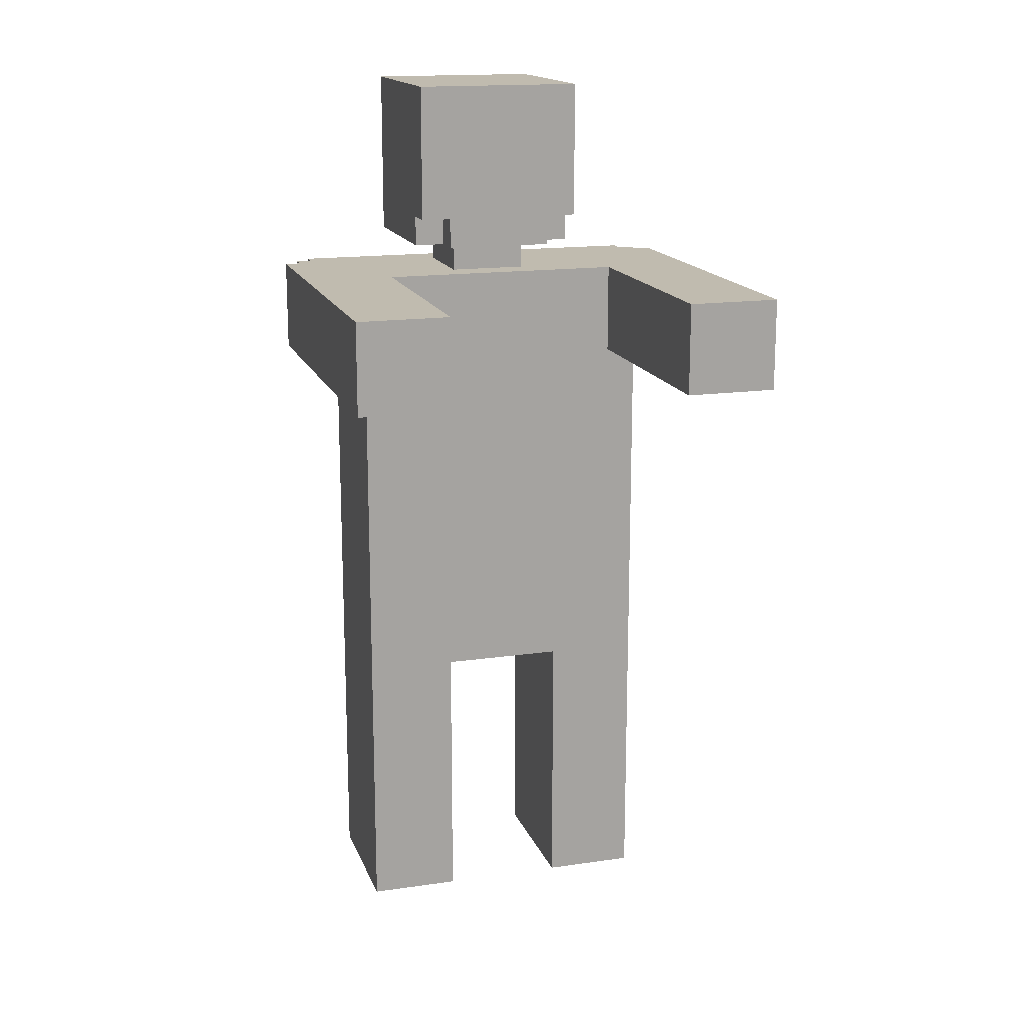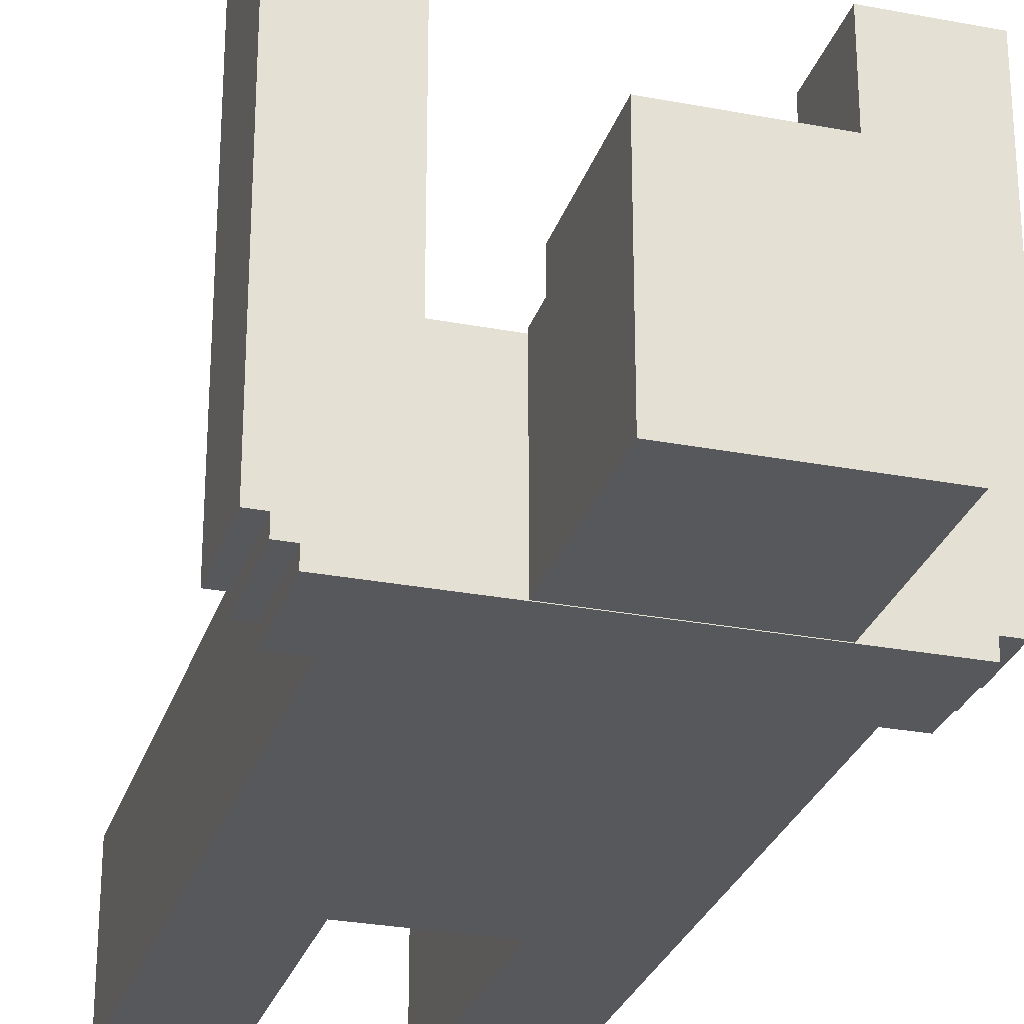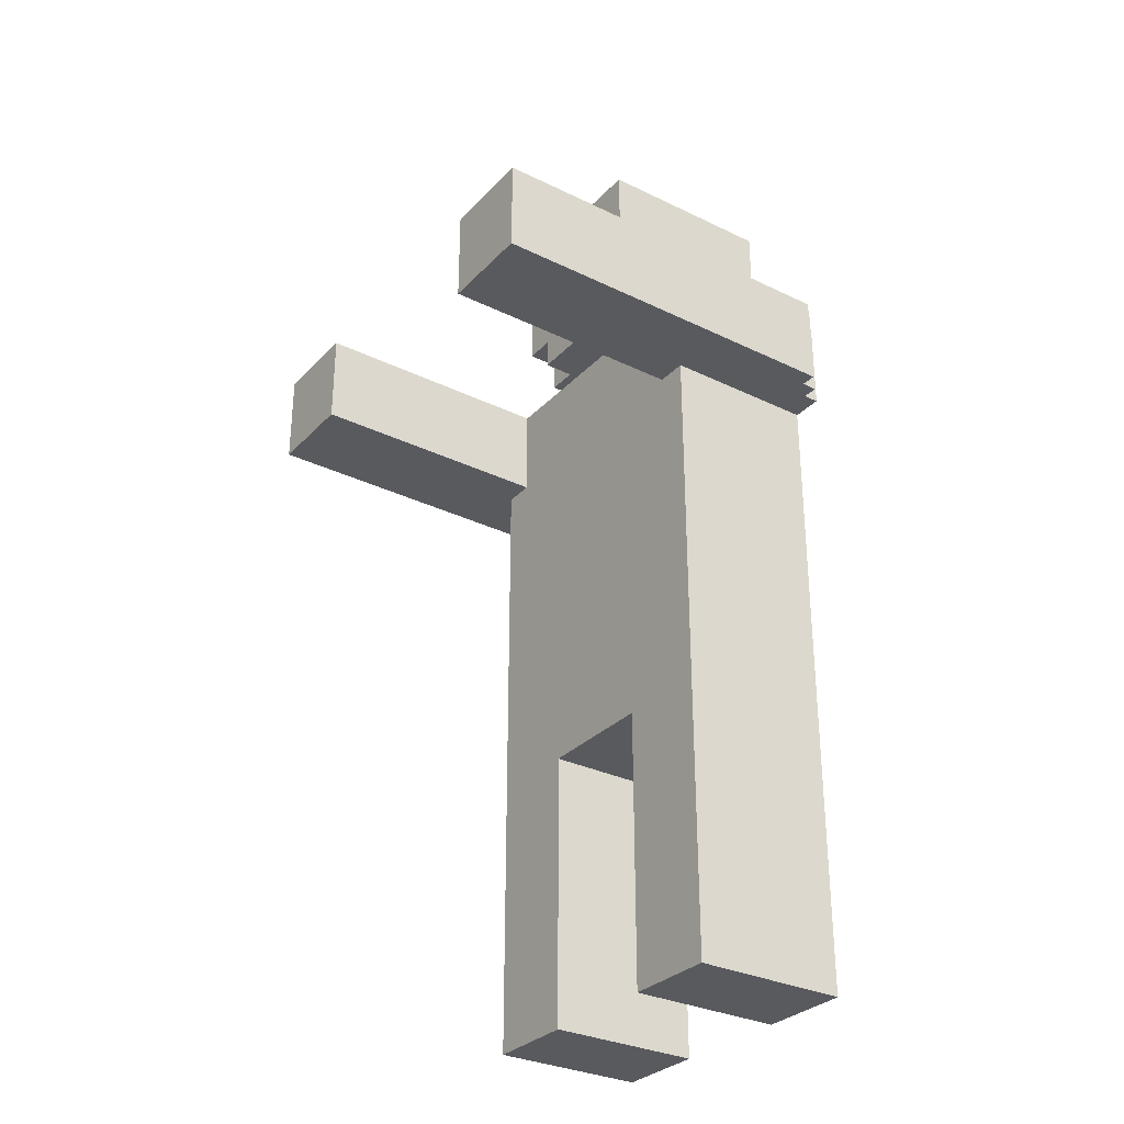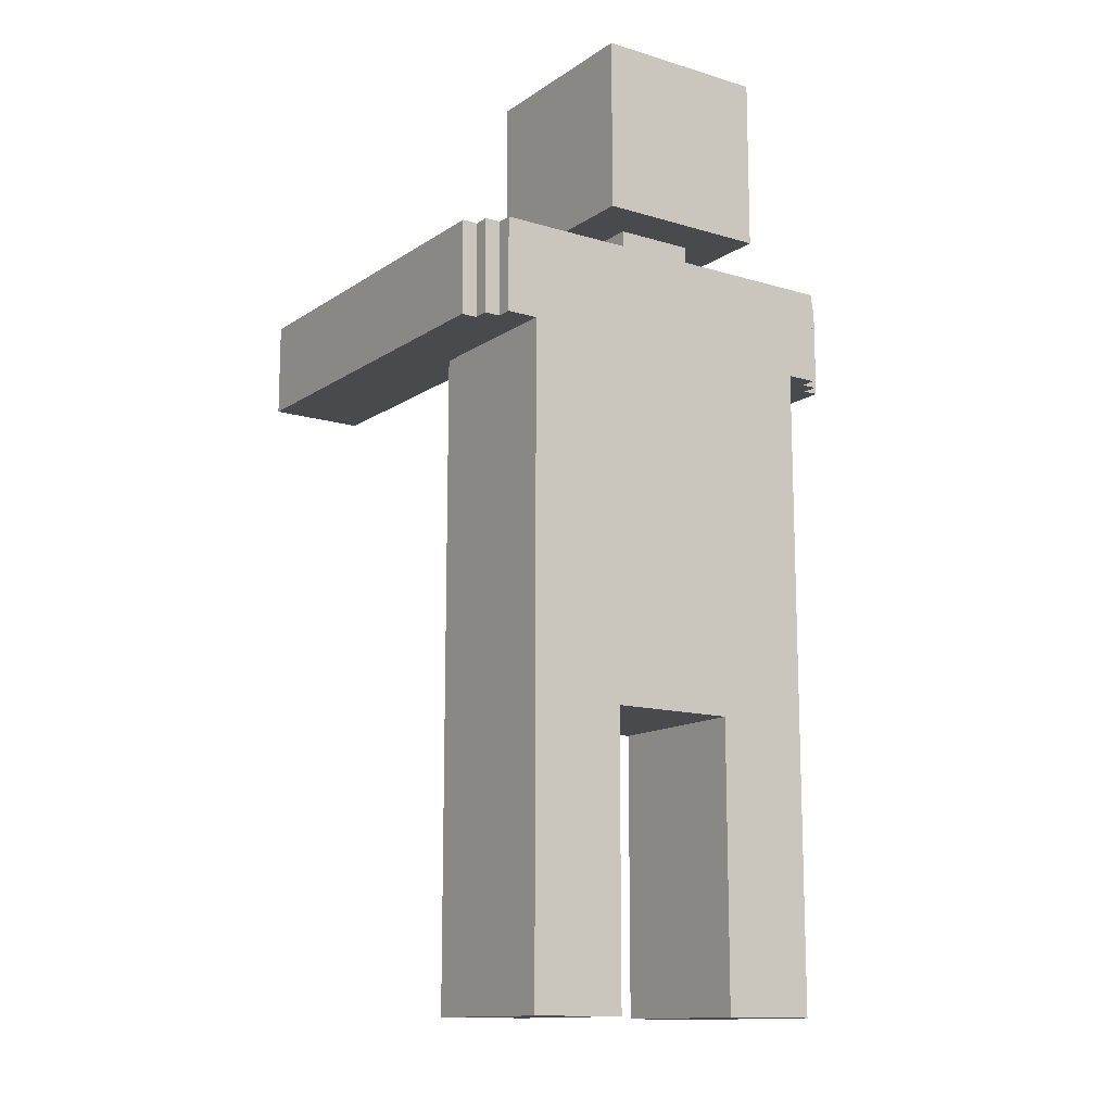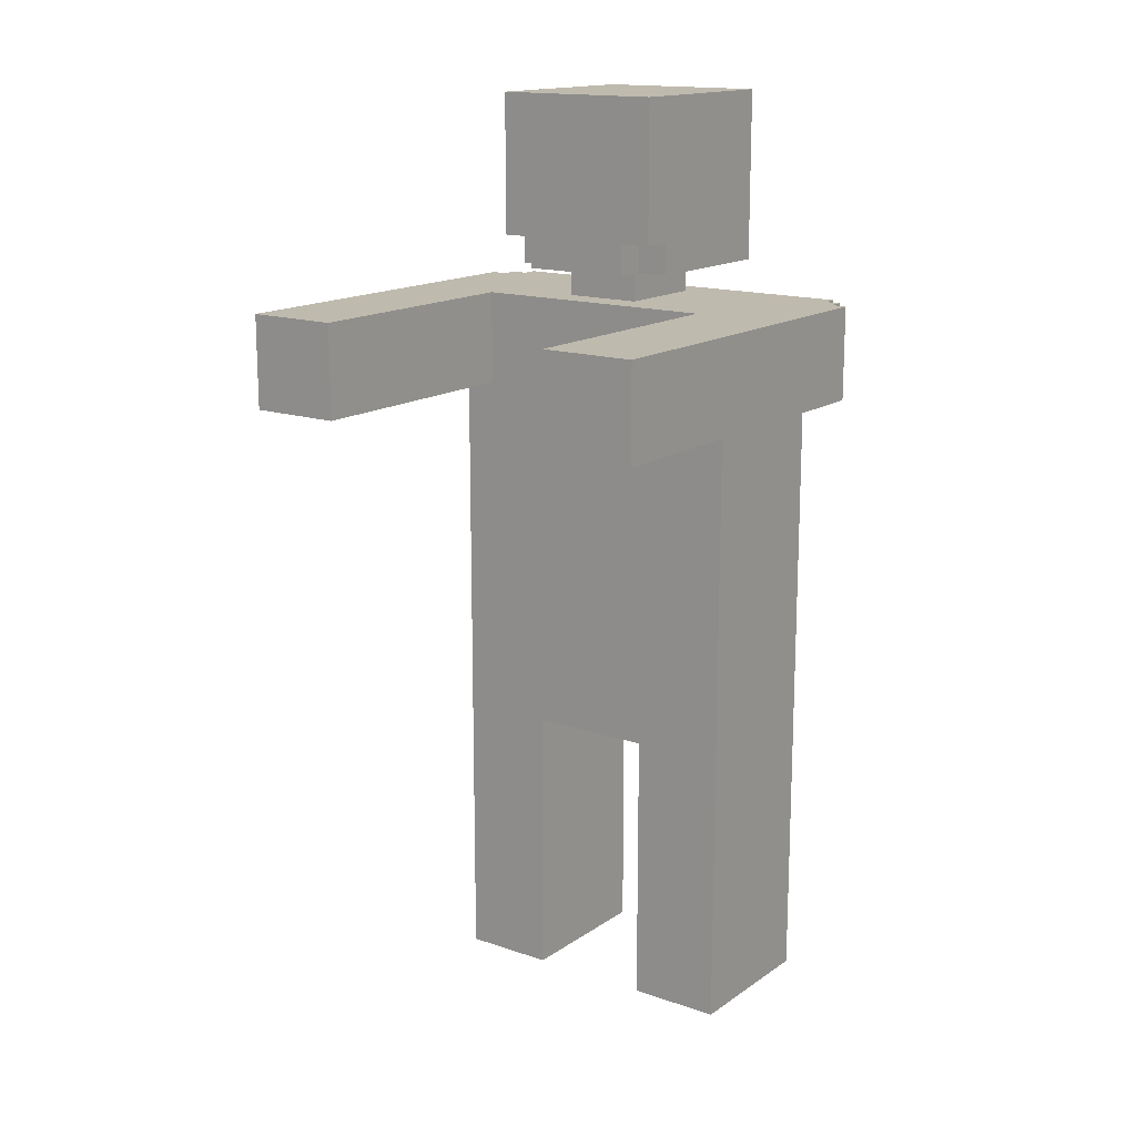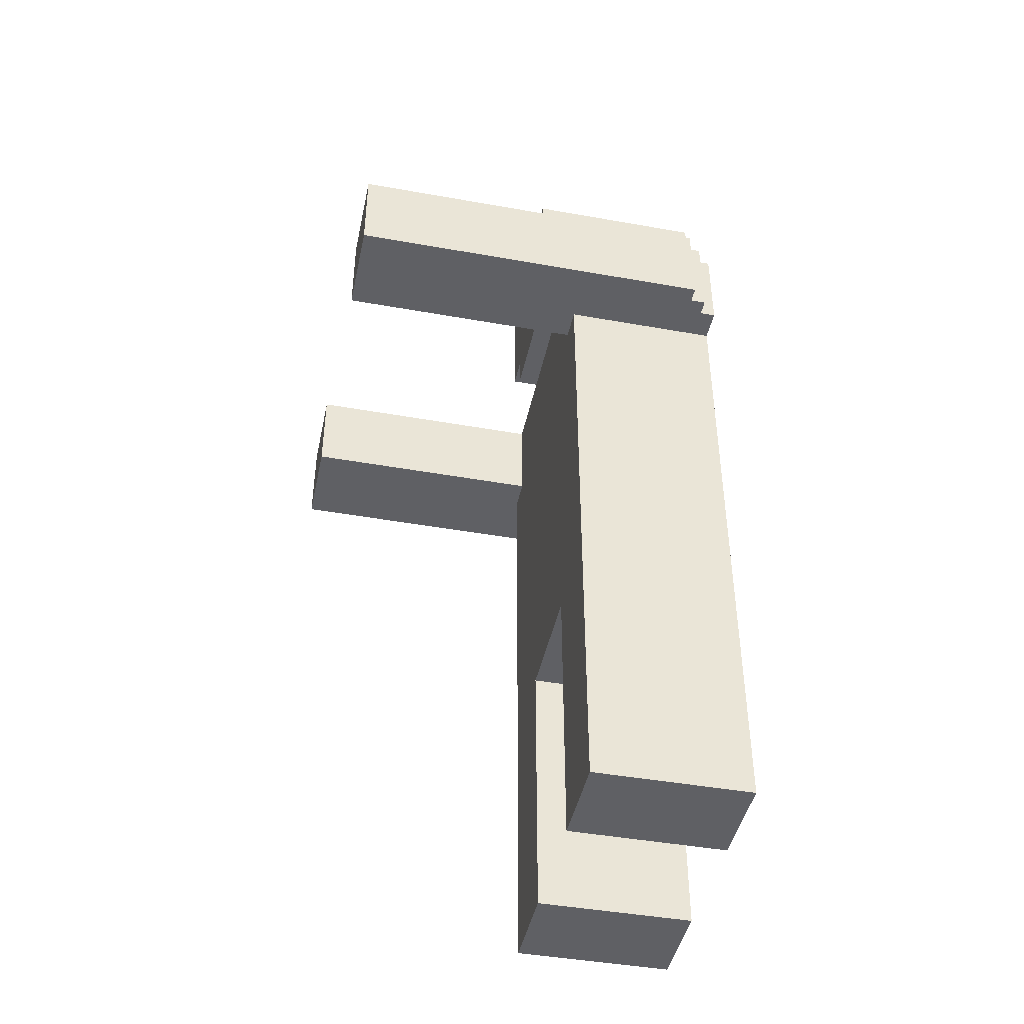
<metadata>
{"format":"obj","ext":"obj","renderer":"f3d","projection":"perspective","resolution":1024,"background":"white","views":[{"elev":16.2,"azim":-16.6,"up":"+Y"},{"elev":-27.8,"azim":163.7,"up":"+Z"},{"elev":-30.9,"azim":55.1,"up":"+Y"},{"elev":-13.2,"azim":145.6,"up":"+Y"},{"elev":15.5,"azim":35.8,"up":"+Y"},{"elev":-44.3,"azim":78.2,"up":"+Y"}]}
</metadata>
<code>
v -14 41 21
v -14 41 -3
v -14 47 21
v -14 47 -3
v -13 41 -3
v -13 41 -4
v -13 47 -3
v -13 47 -4
v -12 41 -4
v -12 41 -5
v -12 47 -4
v -12 47 -5
v -10 0 5
v -10 0 -5
v -10 41 5
v -10 41 -5
v -6 49 4
v -6 49 -6
v -6 51 6
v -6 51 4
v -6 60 6
v -6 60 -6
v -4 49 6
v -4 49 4
v -4 51 6
v -4 51 4
v -3 47 3
v -3 47 -3
v -3 49 3
v -3 49 -3
v 4 0 5
v 4 0 -5
v 4 18 5
v 4 18 -5
v 8 41 21
v 8 41 5
v 8 47 21
v 8 47 5
v -8 41 21
v -8 41 5
v -8 47 21
v -8 47 5
v -4 0 5
v -4 0 -5
v -4 18 5
v -4 18 -5
v 2 47 3
v 2 47 -3
v 2 49 3
v 2 49 -3
v 3 49 6
v 3 49 4
v 3 51 6
v 3 51 4
v 5 49 4
v 5 49 -6
v 5 51 6
v 5 51 4
v 5 60 6
v 5 60 -6
v 10 0 5
v 10 0 -5
v 10 41 5
v 10 41 -5
v 12 41 -4
v 12 41 -5
v 12 47 -4
v 12 47 -5
v 13 41 -3
v 13 41 -4
v 13 47 -3
v 13 47 -4
v 14 41 21
v 14 41 -3
v 14 47 21
v 14 47 -3
v -14 41 21
v -14 47 21
v -8 41 21
v -8 47 21
v 8 41 21
v 8 47 21
v 14 41 21
v 14 47 21
v -6 51 6
v -6 60 6
v -4 49 6
v -4 51 6
v -4 55 6
v -4 57 6
v -2 55 6
v -2 57 6
v 1 55 6
v 1 57 6
v 3 49 6
v 3 51 6
v 3 55 6
v 3 57 6
v 5 51 6
v 5 60 6
v -10 0 5
v -10 41 5
v -8 41 5
v -8 47 5
v -4 0 5
v -4 18 5
v 4 0 5
v 4 18 5
v 8 41 5
v 8 47 5
v 10 0 5
v 10 41 5
v -6 49 4
v -6 51 4
v -4 49 4
v -4 51 4
v 3 49 4
v 3 51 4
v 5 49 4
v 5 51 4
v -3 47 3
v -3 49 3
v 2 47 3
v 2 49 3
v -14 41 -3
v -14 47 -3
v -13 41 -3
v -13 47 -3
v -3 47 -3
v -3 49 -3
v 2 47 -3
v 2 49 -3
v 13 41 -3
v 13 47 -3
v 14 41 -3
v 14 47 -3
v -13 41 -4
v -13 47 -4
v -12 41 -4
v -12 47 -4
v 12 41 -4
v 12 47 -4
v 13 41 -4
v 13 47 -4
v -12 41 -5
v -12 47 -5
v -10 0 -5
v -10 41 -5
v -4 0 -5
v -4 18 -5
v 4 0 -5
v 4 18 -5
v 10 0 -5
v 10 41 -5
v 12 41 -5
v 12 47 -5
v -6 49 -6
v -6 60 -6
v 5 49 -6
v 5 60 -6
v -10 0 5
v -4 0 5
v 4 0 5
v 10 0 5
v -10 0 -5
v -4 0 -5
v 4 0 -5
v 10 0 -5
v -4 18 5
v 4 18 5
v -4 18 -5
v 4 18 -5
v -14 41 21
v -8 41 21
v 8 41 21
v 14 41 21
v -10 41 5
v -8 41 5
v 8 41 5
v 10 41 5
v -14 41 -3
v -13 41 -3
v 13 41 -3
v 14 41 -3
v -13 41 -4
v -12 41 -4
v 12 41 -4
v 13 41 -4
v -12 41 -5
v -10 41 -5
v 10 41 -5
v 12 41 -5
v -4 49 6
v 3 49 6
v -6 49 4
v -4 49 4
v 3 49 4
v 5 49 4
v -3 49 3
v 2 49 3
v -3 49 -3
v 2 49 -3
v -6 49 -6
v 5 49 -6
v -6 51 6
v -4 51 6
v 3 51 6
v 5 51 6
v -6 51 4
v -4 51 4
v 3 51 4
v 5 51 4
v -14 47 21
v -8 47 21
v 8 47 21
v 14 47 21
v -8 47 5
v 8 47 5
v -3 47 3
v 2 47 3
v -14 47 -3
v -13 47 -3
v -3 47 -3
v 2 47 -3
v 13 47 -3
v 14 47 -3
v -13 47 -4
v -12 47 -4
v 12 47 -4
v 13 47 -4
v -12 47 -5
v 12 47 -5
v -6 60 6
v 5 60 6
v -6 60 -6
v 5 60 -6
f 3 2 1
f 4 2 3
f 7 6 5
f 8 6 7
f 11 10 9
f 12 10 11
f 15 14 13
f 16 14 15
f 20 18 17
f 21 20 19
f 22 18 20
f 22 20 21
f 25 24 23
f 26 24 25
f 29 28 27
f 30 28 29
f 33 32 31
f 34 32 33
f 37 36 35
f 38 36 37
f 39 40 41
f 41 40 42
f 43 44 45
f 45 44 46
f 47 48 49
f 49 48 50
f 51 52 53
f 53 52 54
f 55 56 58
f 57 58 59
f 58 56 60
f 59 58 60
f 61 62 63
f 63 62 64
f 65 66 67
f 67 66 68
f 69 70 71
f 71 70 72
f 73 74 75
f 75 74 76
f 79 78 77
f 80 78 79
f 83 82 81
f 84 82 83
f 88 86 85
f 89 86 88
f 90 86 89
f 91 88 87
f 91 89 88
f 91 90 89
f 92 86 90
f 92 90 91
f 93 91 87
f 93 92 91
f 94 86 92
f 94 92 93
f 95 93 87
f 96 93 95
f 97 94 93
f 97 93 96
f 98 86 94
f 98 94 97
f 99 97 96
f 99 98 97
f 100 86 98
f 100 98 99
f 103 102 101
f 105 103 101
f 105 104 103
f 106 104 105
f 108 104 106
f 109 104 108
f 109 108 107
f 110 104 109
f 111 109 107
f 112 109 111
f 115 114 113
f 116 114 115
f 119 118 117
f 120 118 119
f 123 122 121
f 124 122 123
f 125 126 127
f 127 126 128
f 129 130 131
f 131 130 132
f 133 134 135
f 135 134 136
f 137 138 139
f 139 138 140
f 141 142 143
f 143 142 144
f 145 146 148
f 147 148 149
f 149 148 150
f 150 148 152
f 151 152 153
f 148 146 154
f 153 152 154
f 152 148 154
f 154 146 155
f 155 146 156
f 157 158 159
f 159 158 160
f 165 162 161
f 166 162 165
f 167 164 163
f 168 164 167
f 171 170 169
f 172 170 171
f 177 174 173
f 178 174 177
f 179 176 175
f 180 176 179
f 181 177 173
f 182 177 181
f 183 176 180
f 184 176 183
f 185 177 182
f 186 177 185
f 187 183 180
f 188 183 187
f 189 177 186
f 190 177 189
f 191 187 180
f 192 187 191
f 196 194 193
f 197 194 196
f 199 196 195
f 199 198 197
f 199 197 196
f 200 198 199
f 201 199 195
f 202 198 200
f 203 201 195
f 203 202 201
f 204 198 202
f 204 202 203
f 209 206 205
f 210 206 209
f 211 208 207
f 212 208 211
f 213 214 217
f 215 216 218
f 217 218 219
f 219 218 220
f 213 217 221
f 217 219 221
f 221 219 222
f 222 219 223
f 220 218 224
f 218 216 225
f 224 218 225
f 225 216 226
f 222 223 227
f 223 224 227
f 224 225 227
f 227 225 228
f 228 225 229
f 229 225 230
f 228 229 231
f 231 229 232
f 233 234 235
f 235 234 236

</code>
